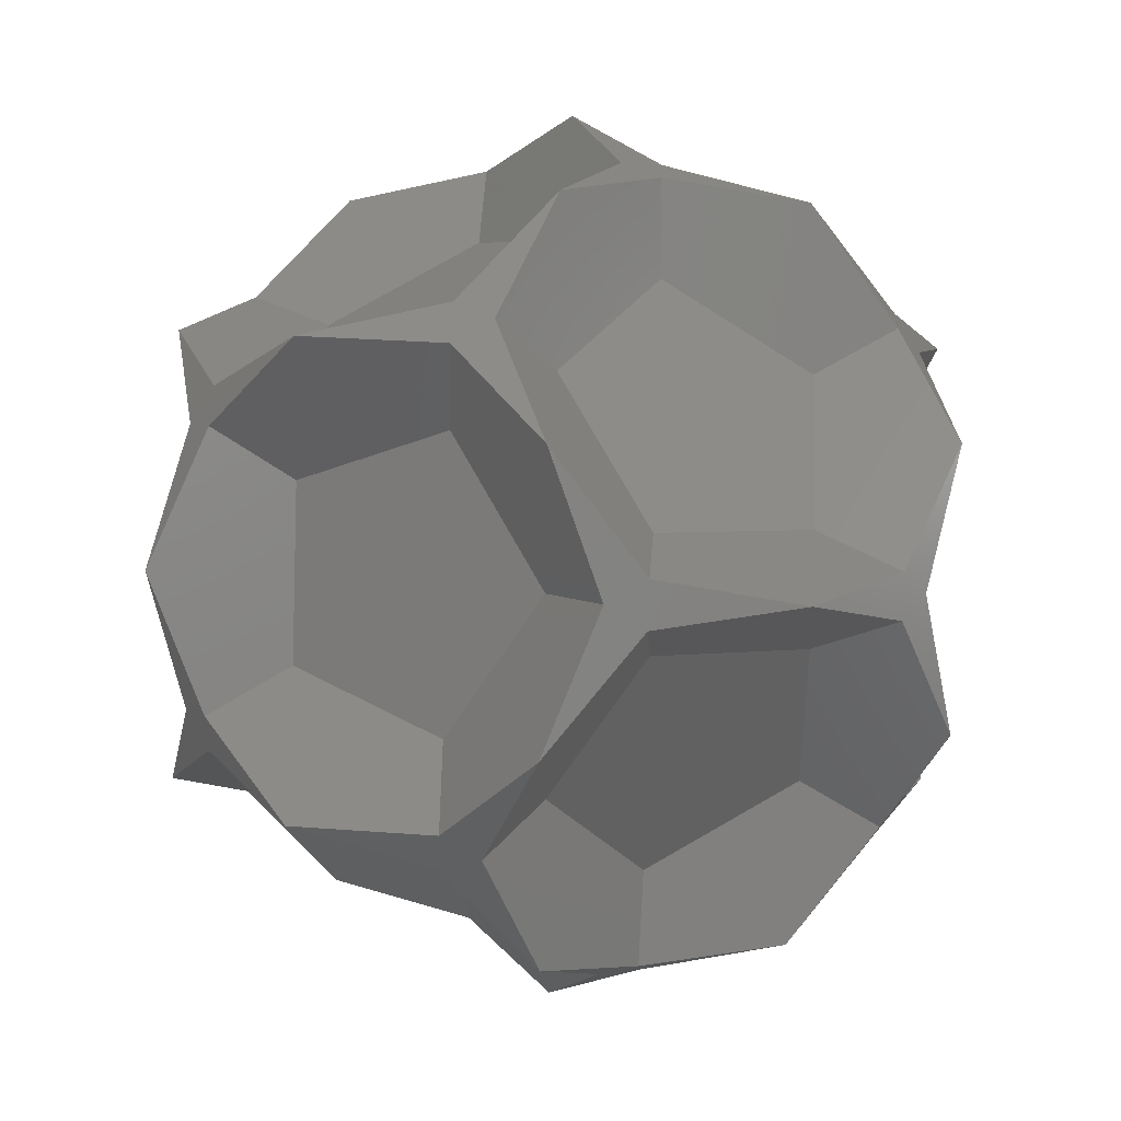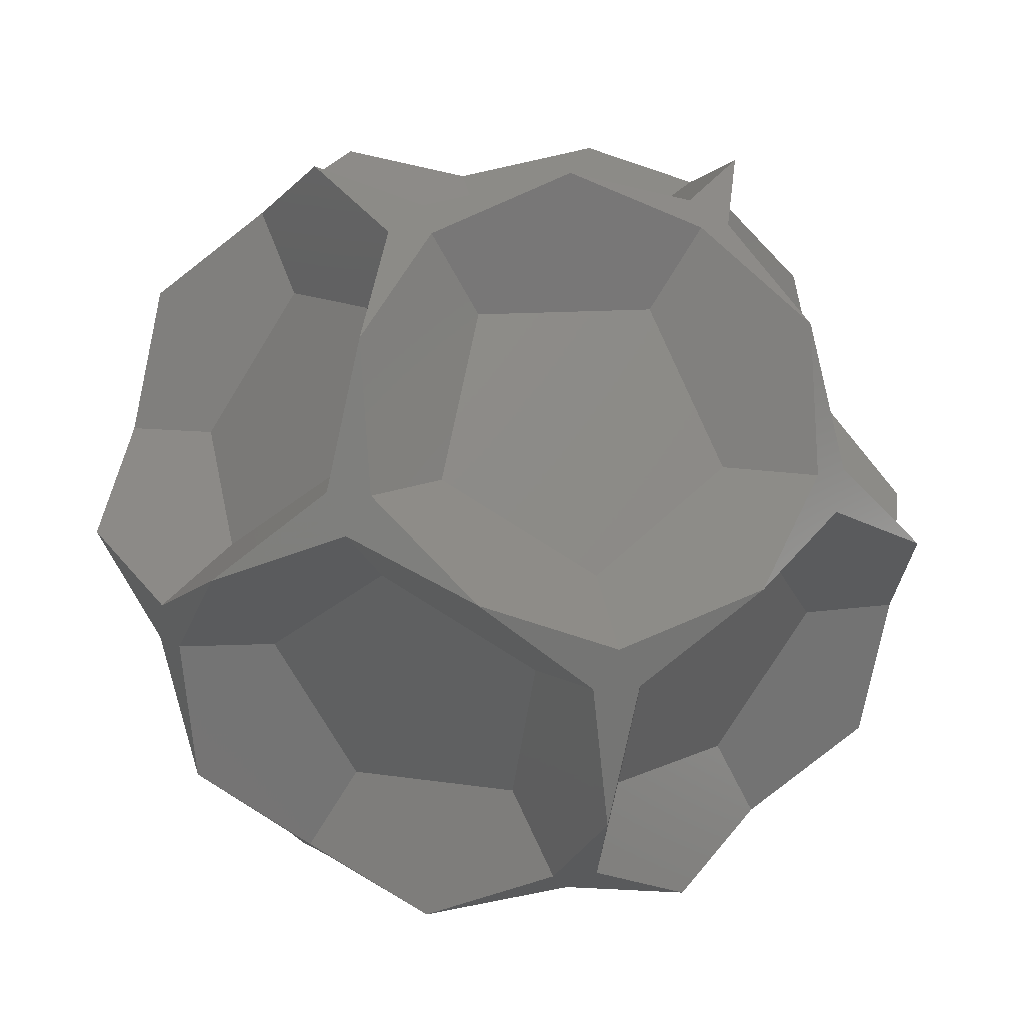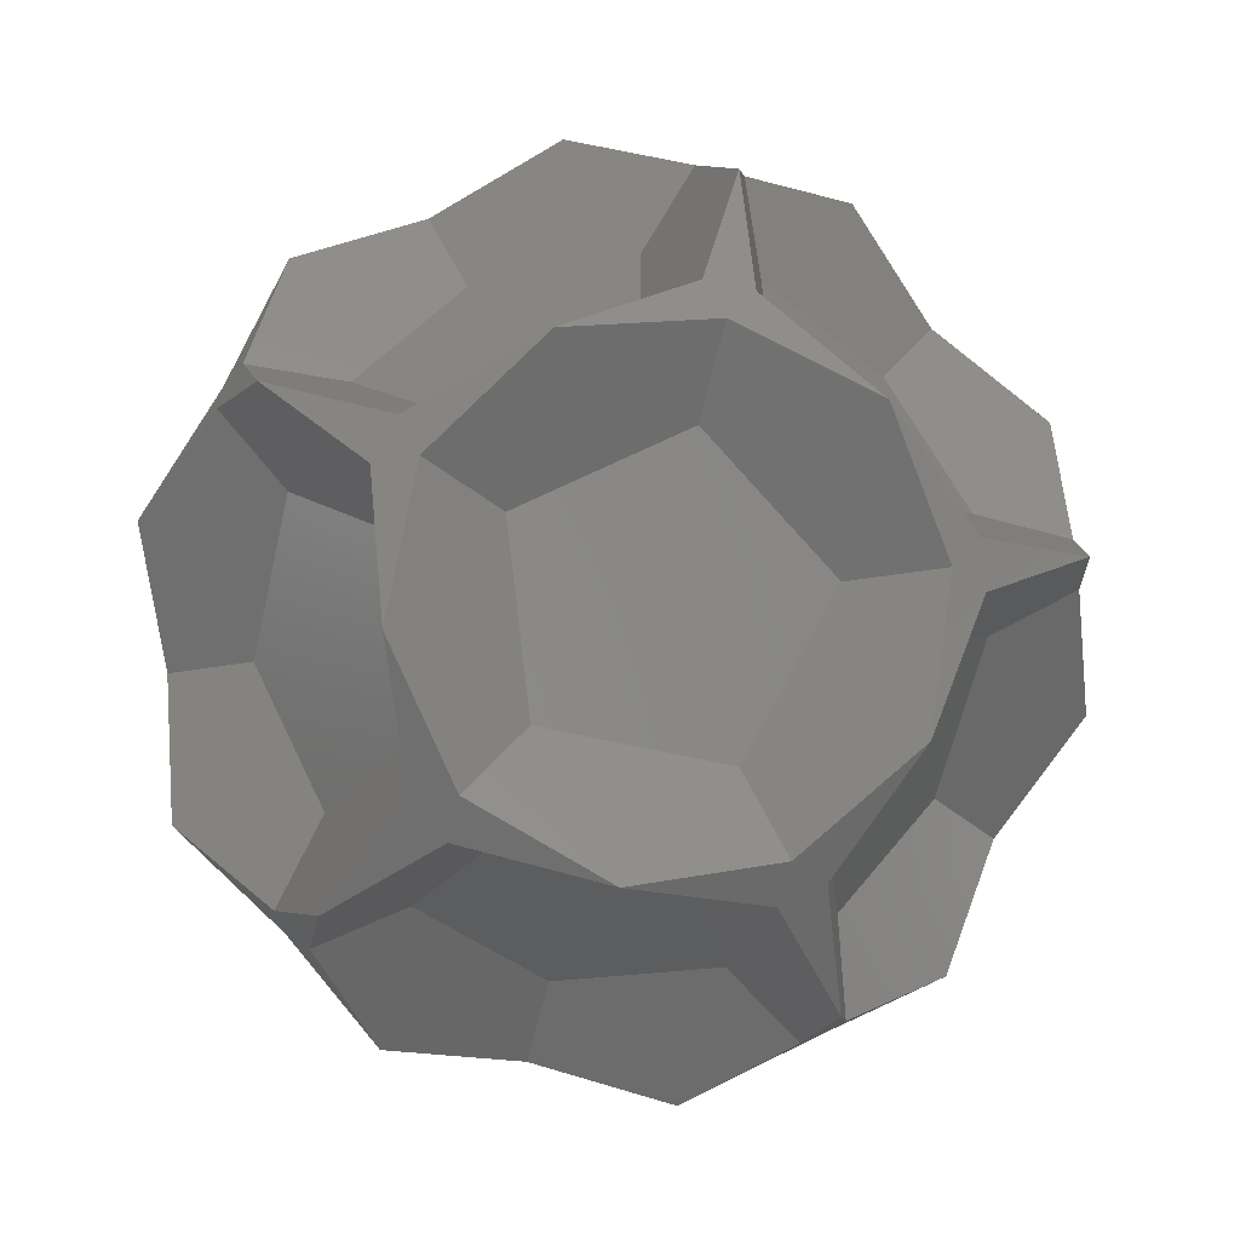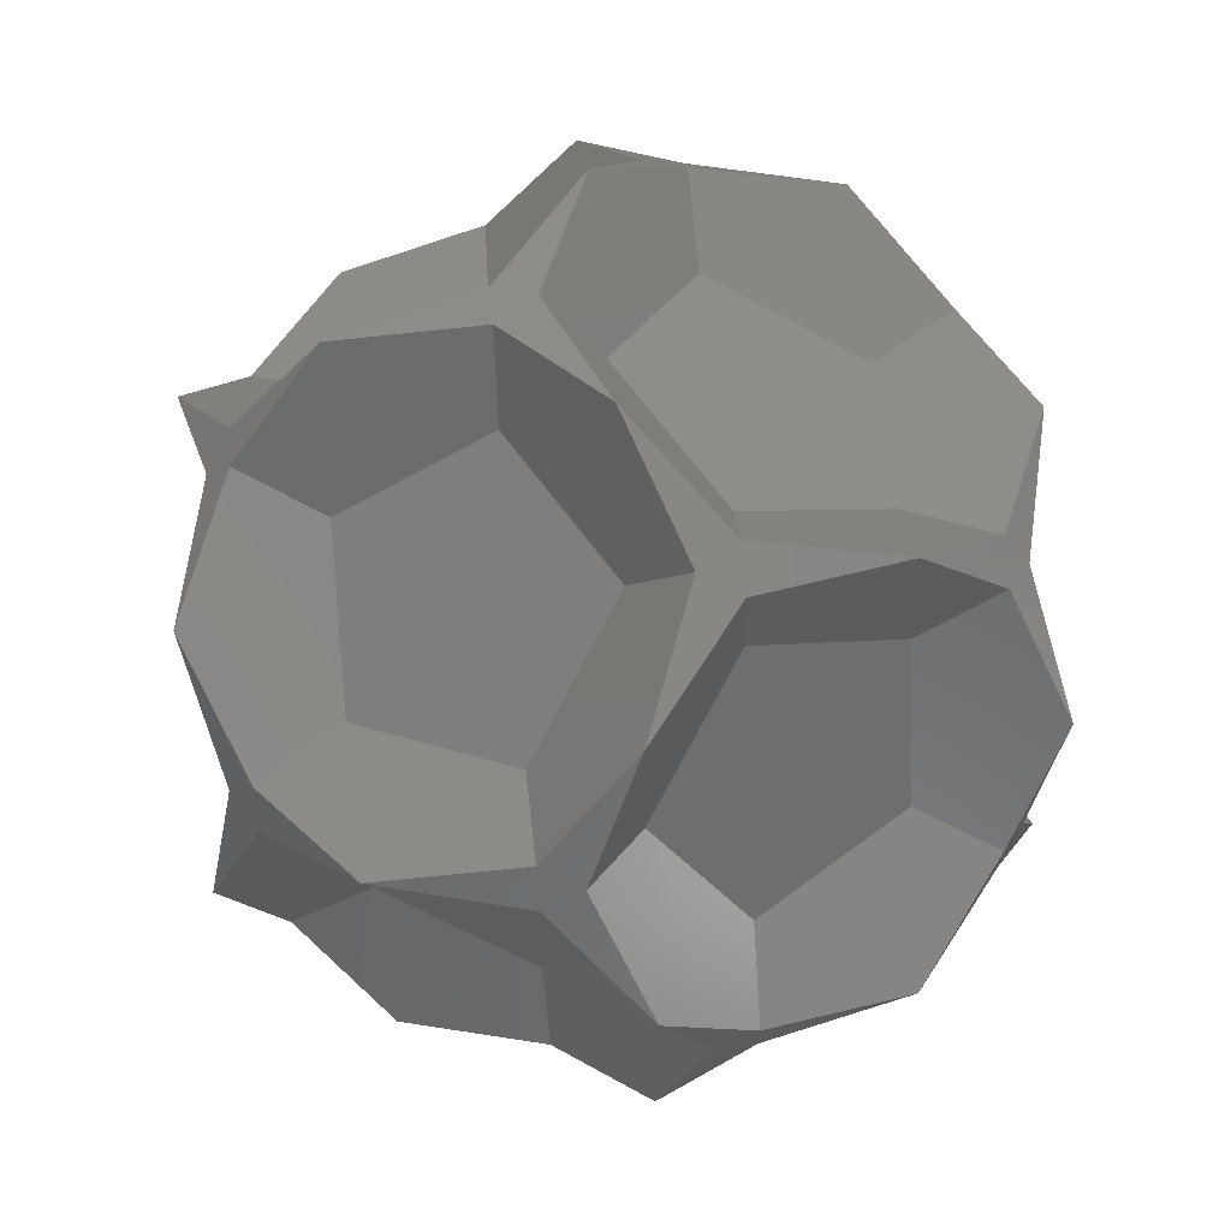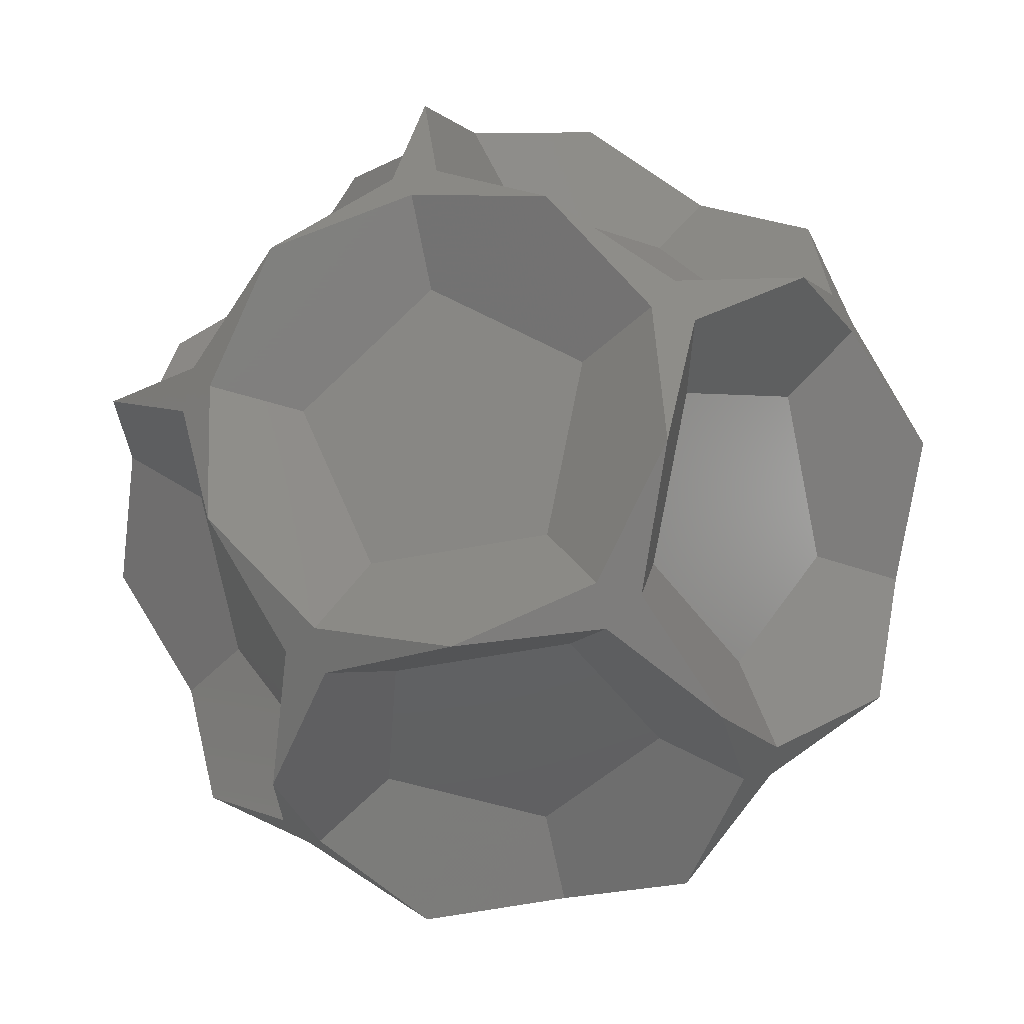
<metadata>
{"format":"stl","ext":"stl","renderer":"f3d","projection":"perspective","resolution":1024,"background":"white","views":[{"elev":41.1,"azim":-24.0,"up":"+Y"},{"elev":11.1,"azim":-140.0,"up":"+Z"},{"elev":-61.8,"azim":18.6,"up":"+Y"},{"elev":67.9,"azim":85.1,"up":"+Y"},{"elev":-42.8,"azim":-76.2,"up":"+Z"}]}
</metadata>
<code>
# stl→obj: 242 verts, 480 faces
v 5.107e-16 -4.914e-16 3.991
v -0.2697 -0.8302 3.991
v 0.7062 -0.5131 3.991
v 0.7062 0.5131 3.991
v -0.2697 0.8302 3.991
v -0.8729 7.627e-16 3.991
v 1.578 -9.548e-16 3.016
v 1.698 -0.8302 2.775
v 1.968 -7.631e-16 2.235
v 1.698 0.8302 2.775
v 1.262 0.5131 3.648
v 1.262 -0.5131 3.648
v 1.201 0.8727 4.171
v 1.172 1.017 4.124
v 0.4253 1.309 4.454
v 1.102 0.8005 4.264
v 1.376 -6.661e-16 4.454
v 1.329 0.8005 4.124
v 1.802 1.309 3.603
v 0.4875 1.5 3.016
v -0.098 1.359 3.648
v 0.8779 1.042 3.648
v 1.314 1.359 2.775
v 0.6082 1.872 2.235
v -0.2647 1.872 2.775
v -0.4588 1.412 4.171
v -0.605 1.429 4.124
v -1.114 0.809 4.454
v -0.4208 1.295 4.264
v -0.3505 1.512 4.124
v -0.6882 2.118 3.603
v -1.276 0.9274 3.016
v -1.322 0.3266 3.648
v -0.7193 1.157 3.648
v -0.886 1.67 2.775
v -1.592 1.157 2.235
v -1.862 0.3266 2.775
v -1.485 1.707e-15 4.171
v -1.546 -0.1338 4.124
v -1.114 -0.809 4.454
v -1.362 1.427e-15 4.264
v -1.546 0.1338 4.124
v -2.227 4.996e-16 3.603
v -1.276 -0.9274 3.016
v -0.7193 -1.157 3.648
v -1.322 -0.3266 3.648
v -1.862 -0.3266 2.775
v -1.592 -1.157 2.235
v -0.886 -1.67 2.775
v -0.4588 -1.412 4.171
v 0.4253 -1.309 4.454
v -0.4208 -1.295 4.264
v -0.605 -1.429 4.124
v -0.6882 -2.118 3.603
v -0.3505 -1.512 4.124
v 1.201 -0.8727 4.171
v 1.172 -1.017 4.124
v 1.802 -1.309 3.603
v 1.329 -0.8005 4.124
v 1.102 -0.8005 4.264
v 0.4875 -1.5 3.016
v 0.6082 -1.872 2.235
v 1.314 -1.359 2.775
v 0.8779 -1.042 3.648
v -0.098 -1.359 3.648
v -0.2647 -1.872 2.775
v 1.943 1.412 2.686
v 1.967 1.429 2.534
v 1.539 2.118 2.227
v 1.853 1.512 2.762
v 2.01 1.295 2.762
v 2.49 0.809 2.227
v 1.276 0.9274 1.438
v 0.7193 1.157 0.8066
v 0.886 1.67 1.679
v 1.592 1.157 2.219
v 1.862 0.3266 1.679
v 1.322 0.3266 0.8066
v -0.7423 2.285 2.686
v -0.6106 2.312 2.762
v -1.443e-15 2.618 2.227
v -0.7513 2.312 2.534
v -1.539 2.118 2.227
v -0.8651 2.23 2.762
v 0.7423 2.285 1.768
v 0.6106 2.312 1.692
v 0.7513 2.312 1.92
v 0.8651 2.23 1.692
v 0.6882 2.118 0.8507
v -0.4875 1.5 1.438
v -1.314 1.359 1.679
v -0.6082 1.872 2.219
v 0.2647 1.872 1.679
v 0.098 1.359 0.8066
v -0.8779 1.042 0.8066
v -2.402 -7.633e-16 2.686
v -2.49 0.809 2.227
v -2.431 -7.719e-16 2.534
v -2.49 -0.809 2.227
v -2.388 -0.1338 2.762
v -2.388 0.1338 2.762
v -1.943 1.412 1.768
v -2.01 1.295 1.692
v -1.967 1.429 1.92
v -1.853 1.512 1.692
v -1.802 1.309 0.8507
v -1.578 -3.651e-16 1.438
v -1.698 0.8302 1.679
v -1.262 0.5131 0.8066
v -1.262 -0.5131 0.8066
v -1.698 -0.8302 1.679
v -1.968 -6.043e-16 2.219
v -0.7423 -2.285 2.686
v -0.6106 -2.312 2.762
v -0.8651 -2.23 2.762
v -1.539 -2.118 2.227
v -0.7513 -2.312 2.534
v -5.551e-16 -2.618 2.227
v -1.943 -1.412 1.768
v -1.967 -1.429 1.92
v -2.01 -1.295 1.692
v -1.802 -1.309 0.8507
v -1.853 -1.512 1.692
v -0.4875 -1.5 1.438
v -0.8779 -1.042 0.8066
v 0.098 -1.359 0.8066
v 0.2647 -1.872 1.679
v -0.6082 -1.872 2.219
v -1.314 -1.359 1.679
v 1.943 -1.412 2.686
v 2.01 -1.295 2.762
v 1.853 -1.512 2.762
v 1.539 -2.118 2.227
v 1.967 -1.429 2.534
v 2.49 -0.809 2.227
v 2.402 -2.776e-17 1.768
v 2.227 -2.564e-16 0.8507
v 2.388 0.1338 1.692
v 2.431 -6.153e-16 1.92
v 2.388 -0.1338 1.692
v 0.7423 -2.285 1.768
v 0.8651 -2.23 1.692
v 0.7513 -2.312 1.92
v 0.6106 -2.312 1.692
v 0.6882 -2.118 0.8507
v 1.276 -0.9274 1.438
v 1.862 -0.3266 1.679
v 1.592 -1.157 2.219
v 0.886 -1.67 1.679
v 0.7193 -1.157 0.8066
v 1.322 -0.3266 0.8066
v 0.4588 1.412 0.2836
v -0.4253 1.309 0
v 0.3505 1.512 0.3305
v 0.605 1.429 0.3305
v 1.114 0.809 0
v 0.4208 1.295 0.1897
v -1.201 0.8727 0.2836
v -1.172 1.017 0.3305
v -1.102 0.8005 0.1897
v -1.376 -2.22e-16 0
v -1.329 0.8005 0.3305
v -1.201 -0.8727 0.2836
v -0.4253 -1.309 0
v -1.172 -1.017 0.3305
v -1.329 -0.8005 0.3305
v -1.102 -0.8005 0.1897
v 0.4588 -1.412 0.2836
v 1.114 -0.809 0
v 0.605 -1.429 0.3305
v 0.3505 -1.512 0.3305
v 0.4208 -1.295 0.1897
v 1.485 -5.551e-17 0.2836
v 1.362 -8.86e-18 0.1897
v 1.546 0.1338 0.3305
v 1.546 -0.1338 0.3305
v -8.882e-17 4.441e-17 0.4631
v 0.8729 -2.162e-17 0.4631
v 0.2697 -0.8302 0.4631
v -0.7062 -0.5131 0.4631
v -0.7062 0.5131 0.4631
v 0.2697 0.8302 0.4631
v 0.8078 -0.5869 0.2611
v -0.3085 -0.9496 0.2611
v -0.9985 -1.332e-16 0.2611
v -0.3085 0.9496 0.2611
v 0.8078 0.5869 0.2611
v 0.7527 -1.721 1.072
v 1.061 -0.7711 0.4548
v 1.869 -0.1842 1.072
v 2.06 -0.7711 2.07
v 1.37 -1.721 2.07
v -1.404 -1.248 1.072
v -0.4054 -1.248 0.4548
v 0.4024 -1.834 1.072
v -0.09684 -2.197 2.07
v -1.213 -1.834 2.07
v -1.62 0.9496 1.072
v -1.312 -1.554e-16 0.4548
v -1.62 -0.9496 1.072
v -2.12 -0.5869 2.07
v -2.12 0.5869 2.07
v 0.4024 1.834 1.072
v -0.4054 1.248 0.4548
v -1.404 1.248 1.072
v -1.213 1.834 2.07
v -0.09684 2.197 2.07
v 1.869 0.1842 1.072
v 1.061 0.7711 0.4548
v 0.7527 1.721 1.072
v 1.37 1.721 2.07
v 2.06 0.7711 2.07
v 1.213 -1.834 2.384
v 1.404 -1.248 3.382
v 0.4054 -1.248 3.999
v -0.4024 -1.834 3.382
v 0.09684 -2.197 2.384
v -1.37 -1.721 2.384
v -0.7527 -1.721 3.382
v -1.061 -0.7711 3.999
v -1.869 -0.1842 3.382
v -2.06 -0.7711 2.384
v -2.06 0.7711 2.384
v -1.869 0.1842 3.382
v -1.061 0.7711 3.999
v -0.7527 1.721 3.382
v -1.37 1.721 2.384
v 0.09684 2.197 2.384
v -0.4024 1.834 3.382
v 0.4054 1.248 3.999
v 1.404 1.248 3.382
v 1.213 1.834 2.384
v 2.12 0.5869 2.384
v 1.62 0.9496 3.382
v 1.312 -7.327e-16 3.999
v 1.62 -0.9496 3.382
v 2.12 -0.5869 2.384
v -0.8078 -0.5869 4.193
v 0.3085 -0.9496 4.193
v 0.9985 -5.773e-16 4.193
v 0.3085 0.9496 4.193
v -0.8078 0.5869 4.193
f 1 2 3
f 1 3 4
f 1 4 5
f 1 5 6
f 1 6 2
f 7 8 9
f 7 9 10
f 7 10 11
f 7 11 12
f 7 12 8
f 13 14 15
f 13 15 16
f 13 16 17
f 13 17 18
f 13 18 19
f 13 19 14
f 20 21 22
f 20 22 23
f 20 23 24
f 20 24 25
f 20 25 21
f 26 27 28
f 26 28 29
f 26 29 15
f 26 15 30
f 26 30 31
f 26 31 27
f 32 33 34
f 32 34 35
f 32 35 36
f 32 36 37
f 32 37 33
f 38 39 40
f 38 40 41
f 38 41 28
f 38 28 42
f 38 42 43
f 38 43 39
f 44 45 46
f 44 46 47
f 44 47 48
f 44 48 49
f 44 49 45
f 50 51 52
f 50 52 40
f 50 40 53
f 50 53 54
f 50 54 55
f 50 55 51
f 56 57 58
f 56 58 59
f 56 59 17
f 56 17 60
f 56 60 51
f 56 51 57
f 61 62 63
f 61 63 64
f 61 64 65
f 61 65 66
f 61 66 62
f 67 68 69
f 67 69 70
f 67 70 19
f 67 19 71
f 67 71 72
f 67 72 68
f 73 74 75
f 73 75 76
f 73 76 77
f 73 77 78
f 73 78 74
f 79 31 80
f 79 80 81
f 79 81 82
f 79 82 83
f 79 83 84
f 79 84 31
f 85 86 81
f 85 81 87
f 85 87 69
f 85 69 88
f 85 88 89
f 85 89 86
f 90 91 92
f 90 92 93
f 90 93 94
f 90 94 95
f 90 95 91
f 96 97 98
f 96 98 99
f 96 99 100
f 96 100 43
f 96 43 101
f 96 101 97
f 102 103 97
f 102 97 104
f 102 104 83
f 102 83 105
f 102 105 106
f 102 106 103
f 107 108 109
f 107 109 110
f 107 110 111
f 107 111 112
f 107 112 108
f 113 114 54
f 113 54 115
f 113 115 116
f 113 116 117
f 113 117 118
f 113 118 114
f 119 120 99
f 119 99 121
f 119 121 122
f 119 122 123
f 119 123 116
f 119 116 120
f 124 125 126
f 124 126 127
f 124 127 128
f 124 128 129
f 124 129 125
f 130 131 58
f 130 58 132
f 130 132 133
f 130 133 134
f 130 134 135
f 130 135 131
f 136 137 138
f 136 138 72
f 136 72 139
f 136 139 135
f 136 135 140
f 136 140 137
f 141 142 133
f 141 133 143
f 141 143 118
f 141 118 144
f 141 144 145
f 141 145 142
f 146 147 148
f 146 148 149
f 146 149 150
f 146 150 151
f 146 151 147
f 152 153 154
f 152 154 89
f 152 89 155
f 152 155 156
f 152 156 157
f 152 157 153
f 158 159 153
f 158 153 160
f 158 160 161
f 158 161 162
f 158 162 106
f 158 106 159
f 163 164 165
f 163 165 122
f 163 122 166
f 163 166 161
f 163 161 167
f 163 167 164
f 168 169 170
f 168 170 145
f 168 145 171
f 168 171 164
f 168 164 172
f 168 172 169
f 173 174 156
f 173 156 175
f 173 175 137
f 173 137 176
f 173 176 169
f 173 169 174
f 177 178 179
f 177 179 180
f 177 180 181
f 177 181 182
f 177 182 178
f 183 179 178
f 183 178 174
f 183 174 169
f 183 169 172
f 183 172 179
f 184 180 179
f 184 179 172
f 184 172 164
f 184 164 167
f 184 167 180
f 185 181 180
f 185 180 167
f 185 167 161
f 185 161 160
f 185 160 181
f 186 182 181
f 186 181 160
f 186 160 153
f 186 153 157
f 186 157 182
f 187 178 182
f 187 182 157
f 187 157 156
f 187 156 174
f 187 174 178
f 188 150 149
f 188 149 142
f 188 142 145
f 188 145 170
f 188 170 150
f 189 151 150
f 189 150 170
f 189 170 169
f 189 169 176
f 189 176 151
f 190 147 151
f 190 151 176
f 190 176 137
f 190 137 140
f 190 140 147
f 191 148 147
f 191 147 140
f 191 140 135
f 191 135 134
f 191 134 148
f 192 149 148
f 192 148 134
f 192 134 133
f 192 133 142
f 192 142 149
f 193 125 129
f 193 129 123
f 193 123 122
f 193 122 165
f 193 165 125
f 194 126 125
f 194 125 165
f 194 165 164
f 194 164 171
f 194 171 126
f 195 127 126
f 195 126 171
f 195 171 145
f 195 145 144
f 195 144 127
f 196 128 127
f 196 127 144
f 196 144 118
f 196 118 117
f 196 117 128
f 197 129 128
f 197 128 117
f 197 117 116
f 197 116 123
f 197 123 129
f 198 109 108
f 198 108 103
f 198 103 106
f 198 106 162
f 198 162 109
f 199 110 109
f 199 109 162
f 199 162 161
f 199 161 166
f 199 166 110
f 200 111 110
f 200 110 166
f 200 166 122
f 200 122 121
f 200 121 111
f 201 112 111
f 201 111 121
f 201 121 99
f 201 99 98
f 201 98 112
f 202 108 112
f 202 112 98
f 202 98 97
f 202 97 103
f 202 103 108
f 203 94 93
f 203 93 86
f 203 86 89
f 203 89 154
f 203 154 94
f 204 95 94
f 204 94 154
f 204 154 153
f 204 153 159
f 204 159 95
f 205 91 95
f 205 95 159
f 205 159 106
f 205 106 105
f 205 105 91
f 206 92 91
f 206 91 105
f 206 105 83
f 206 83 82
f 206 82 92
f 207 93 92
f 207 92 82
f 207 82 81
f 207 81 86
f 207 86 93
f 208 78 77
f 208 77 138
f 208 138 137
f 208 137 175
f 208 175 78
f 209 74 78
f 209 78 175
f 209 175 156
f 209 156 155
f 209 155 74
f 210 75 74
f 210 74 155
f 210 155 89
f 210 89 88
f 210 88 75
f 211 76 75
f 211 75 88
f 211 88 69
f 211 69 68
f 211 68 76
f 212 77 76
f 212 76 68
f 212 68 72
f 212 72 138
f 212 138 77
f 213 63 62
f 213 62 143
f 213 143 133
f 213 133 132
f 213 132 63
f 214 64 63
f 214 63 132
f 214 132 58
f 214 58 57
f 214 57 64
f 215 65 64
f 215 64 57
f 215 57 51
f 215 51 55
f 215 55 65
f 216 66 65
f 216 65 55
f 216 55 54
f 216 54 114
f 216 114 66
f 217 62 66
f 217 66 114
f 217 114 118
f 217 118 143
f 217 143 62
f 218 49 48
f 218 48 120
f 218 120 116
f 218 116 115
f 218 115 49
f 219 45 49
f 219 49 115
f 219 115 54
f 219 54 53
f 219 53 45
f 220 46 45
f 220 45 53
f 220 53 40
f 220 40 39
f 220 39 46
f 221 47 46
f 221 46 39
f 221 39 43
f 221 43 100
f 221 100 47
f 222 48 47
f 222 47 100
f 222 100 99
f 222 99 120
f 222 120 48
f 223 37 36
f 223 36 104
f 223 104 97
f 223 97 101
f 223 101 37
f 224 33 37
f 224 37 101
f 224 101 43
f 224 43 42
f 224 42 33
f 225 34 33
f 225 33 42
f 225 42 28
f 225 28 27
f 225 27 34
f 226 35 34
f 226 34 27
f 226 27 31
f 226 31 84
f 226 84 35
f 227 36 35
f 227 35 84
f 227 84 83
f 227 83 104
f 227 104 36
f 228 25 24
f 228 24 87
f 228 87 81
f 228 81 80
f 228 80 25
f 229 21 25
f 229 25 80
f 229 80 31
f 229 31 30
f 229 30 21
f 230 22 21
f 230 21 30
f 230 30 15
f 230 15 14
f 230 14 22
f 231 23 22
f 231 22 14
f 231 14 19
f 231 19 70
f 231 70 23
f 232 24 23
f 232 23 70
f 232 70 69
f 232 69 87
f 232 87 24
f 233 10 9
f 233 9 139
f 233 139 72
f 233 72 71
f 233 71 10
f 234 11 10
f 234 10 71
f 234 71 19
f 234 19 18
f 234 18 11
f 235 12 11
f 235 11 18
f 235 18 17
f 235 17 59
f 235 59 12
f 236 8 12
f 236 12 59
f 236 59 58
f 236 58 131
f 236 131 8
f 237 9 8
f 237 8 131
f 237 131 135
f 237 135 139
f 237 139 9
f 238 2 6
f 238 6 41
f 238 41 40
f 238 40 52
f 238 52 2
f 239 3 2
f 239 2 52
f 239 52 51
f 239 51 60
f 239 60 3
f 240 4 3
f 240 3 60
f 240 60 17
f 240 17 16
f 240 16 4
f 241 5 4
f 241 4 16
f 241 16 15
f 241 15 29
f 241 29 5
f 242 6 5
f 242 5 29
f 242 29 28
f 242 28 41
f 242 41 6

</code>
